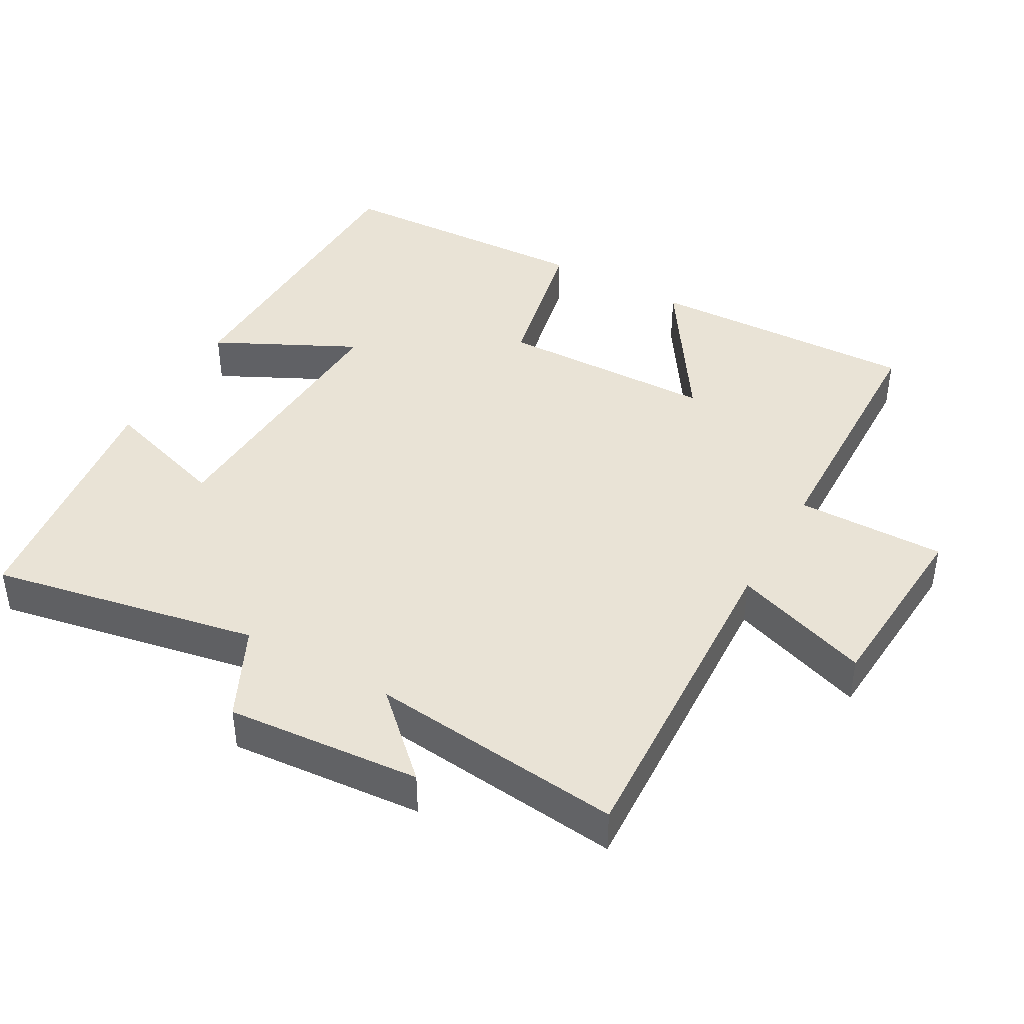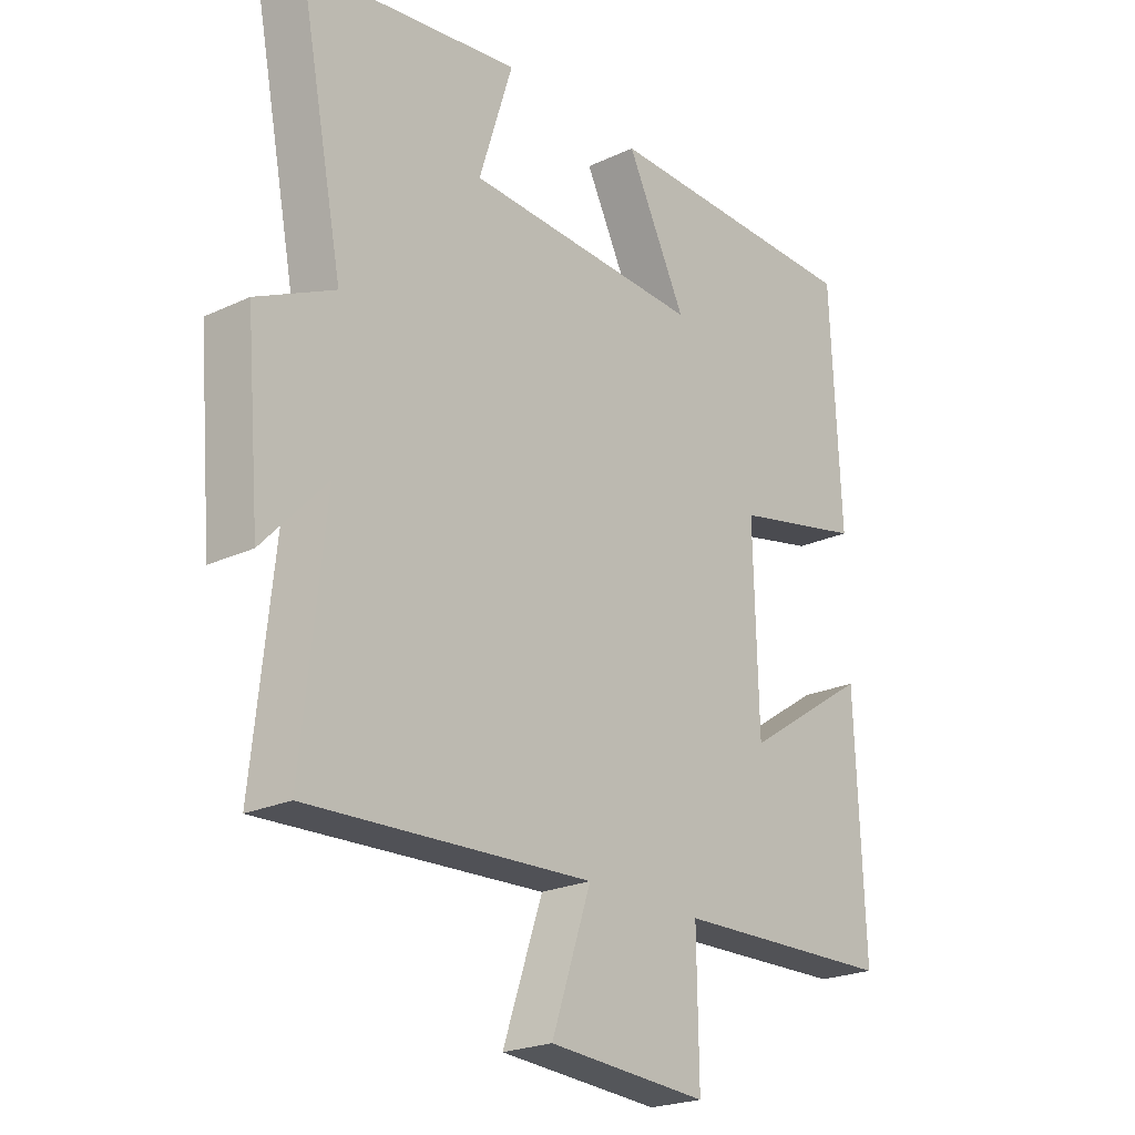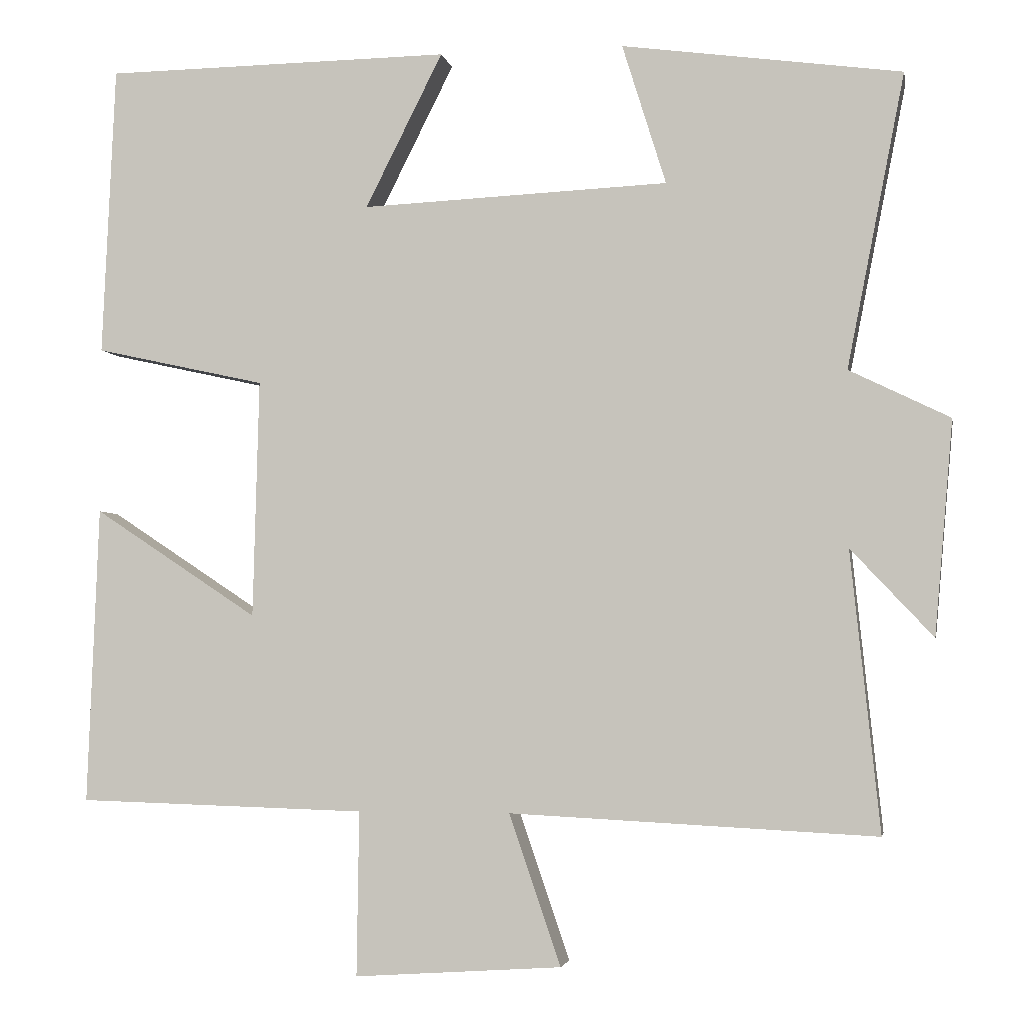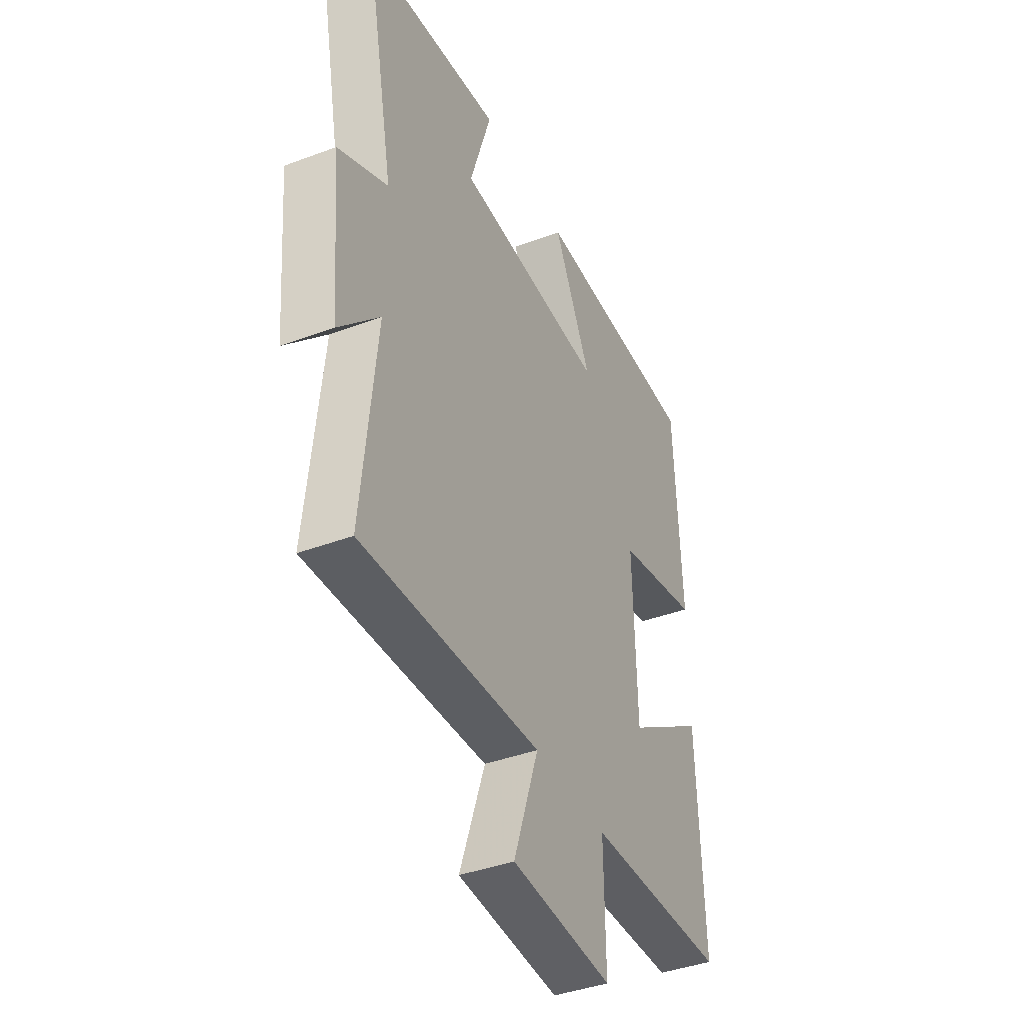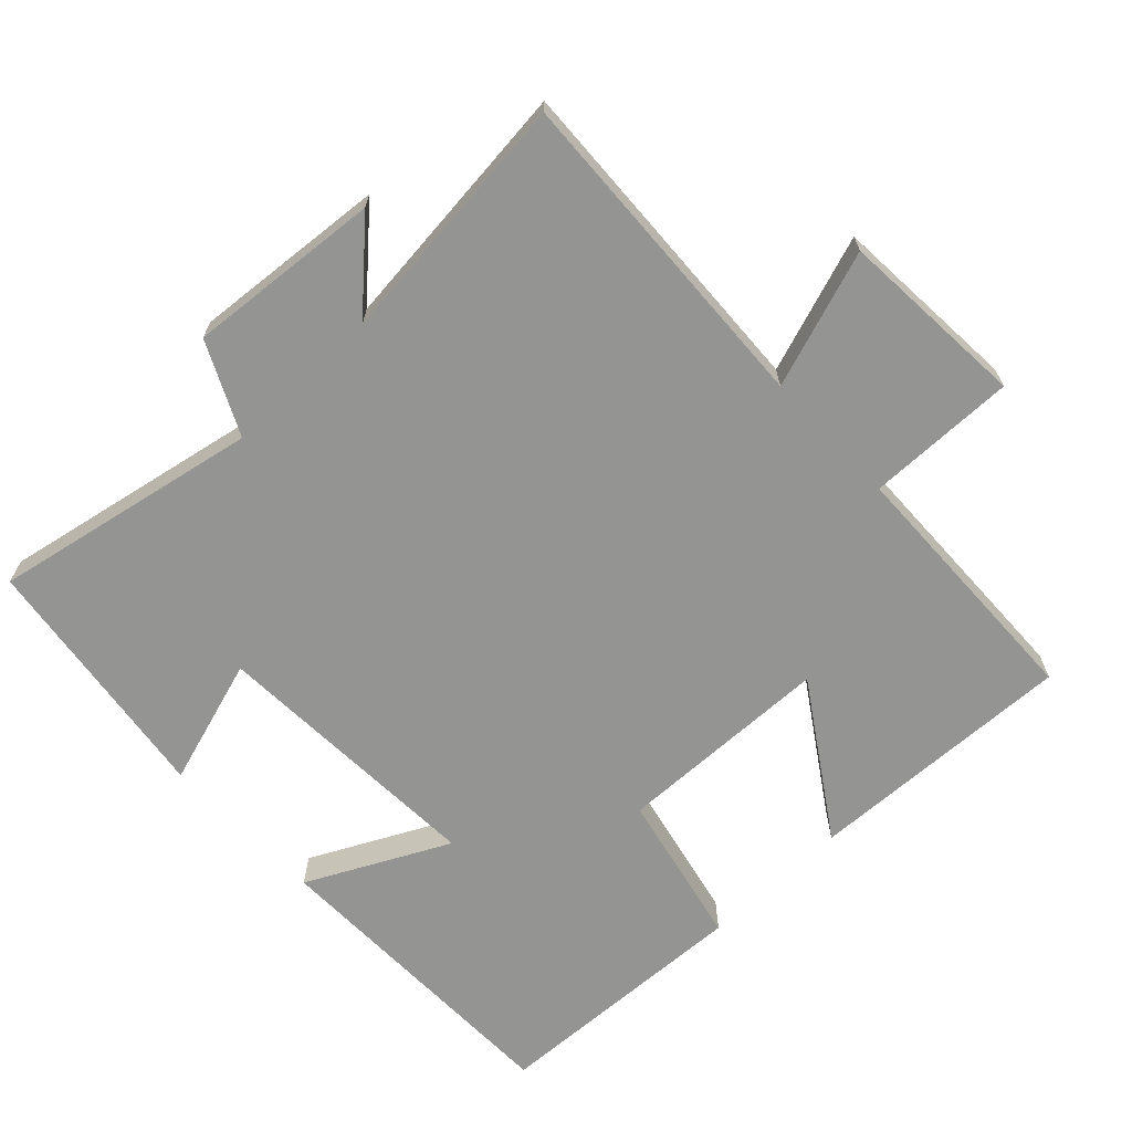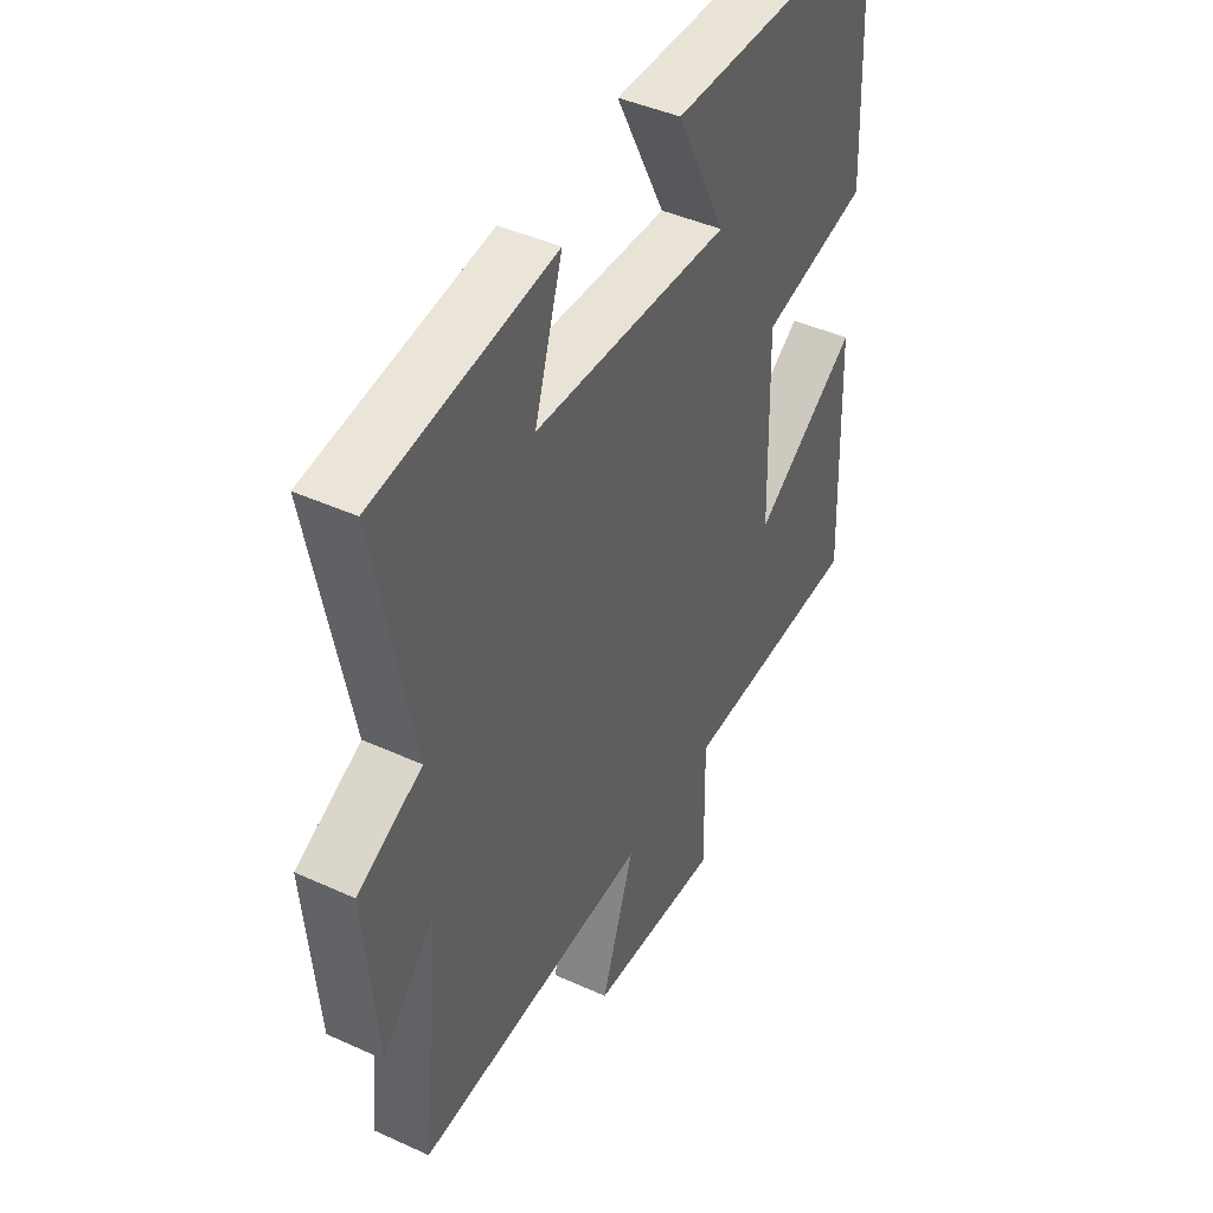
<metadata>
{"format":"obj","ext":"obj","renderer":"f3d","projection":"perspective","resolution":1024,"background":"white","views":[{"elev":42.1,"azim":119.6,"up":"+Y"},{"elev":-22.7,"azim":128.8,"up":"+Z"},{"elev":-3.4,"azim":10.5,"up":"+Z"},{"elev":-40.4,"azim":114.7,"up":"+Z"},{"elev":-67.0,"azim":133.5,"up":"+Y"},{"elev":43.6,"azim":118.2,"up":"+Z"}]}
</metadata>
<code>
v 0.575 0.07 0.45
v 0.5 0.07 0.068
v 0.631 0.07 0.004
v 0.607 0.07 -0.274
v 0.5 0.07 -0.16
v 0.538 0.07 -0.524
v 0.061 0.07 -0.5
v 0.128 0.07 -0.696
v -0.142 0.07 -0.714
v -0.139 0.07 -0.5
v -0.515 0.07 -0.489
v -0.5 0.07 -0.102
v -0.286 0.07 -0.243
v -0.278 0.07 0.067
v -0.5 0.07 0.116
v -0.483 0.07 0.494
v -0.031 0.07 0.5
v -0.132 0.07 0.299
v 0.268 0.07 0.317
v 0.211 0.07 0.5
v 0.575 0 0.45
v 0.5 0 0.068
v 0.631 0 0.004
v 0.607 0 -0.274
v 0.5 0 -0.16
v 0.538 0 -0.524
v 0.061 0 -0.5
v 0.128 0 -0.696
v -0.142 0 -0.714
v -0.139 0 -0.5
v -0.515 0 -0.489
v -0.5 0 -0.102
v -0.286 0 -0.243
v -0.278 0 0.067
v -0.5 0 0.116
v -0.483 0 0.494
v -0.031 0 0.5
v -0.132 0 0.299
v 0.268 0 0.317
v 0.211 0 0.5
f 19 20 1 2
f 18 19 2
f 15 16 17 18
f 14 15 18 2
f 13 14 2 3
f 10 11 12 13
f 10 13 3
f 7 8 9 10
f 7 10 3
f 5 6 7
f 5 7 3
f 3 4 5
f 22 21 40 39
f 22 39 38
f 38 37 36 35
f 22 38 35 34
f 23 22 34 33
f 33 32 31 30
f 23 33 30
f 30 29 28 27
f 23 30 27
f 27 26 25
f 23 27 25
f 25 24 23
f 1 21 22 2
f 2 22 23 3
f 3 23 24 4
f 4 24 25 5
f 5 25 26 6
f 6 26 27 7
f 7 27 28 8
f 8 28 29 9
f 9 29 30 10
f 10 30 31 11
f 11 31 32 12
f 12 32 33 13
f 13 33 34 14
f 14 34 35 15
f 15 35 36 16
f 16 36 37 17
f 17 37 38 18
f 18 38 39 19
f 19 39 40 20
f 20 40 21 1

</code>
